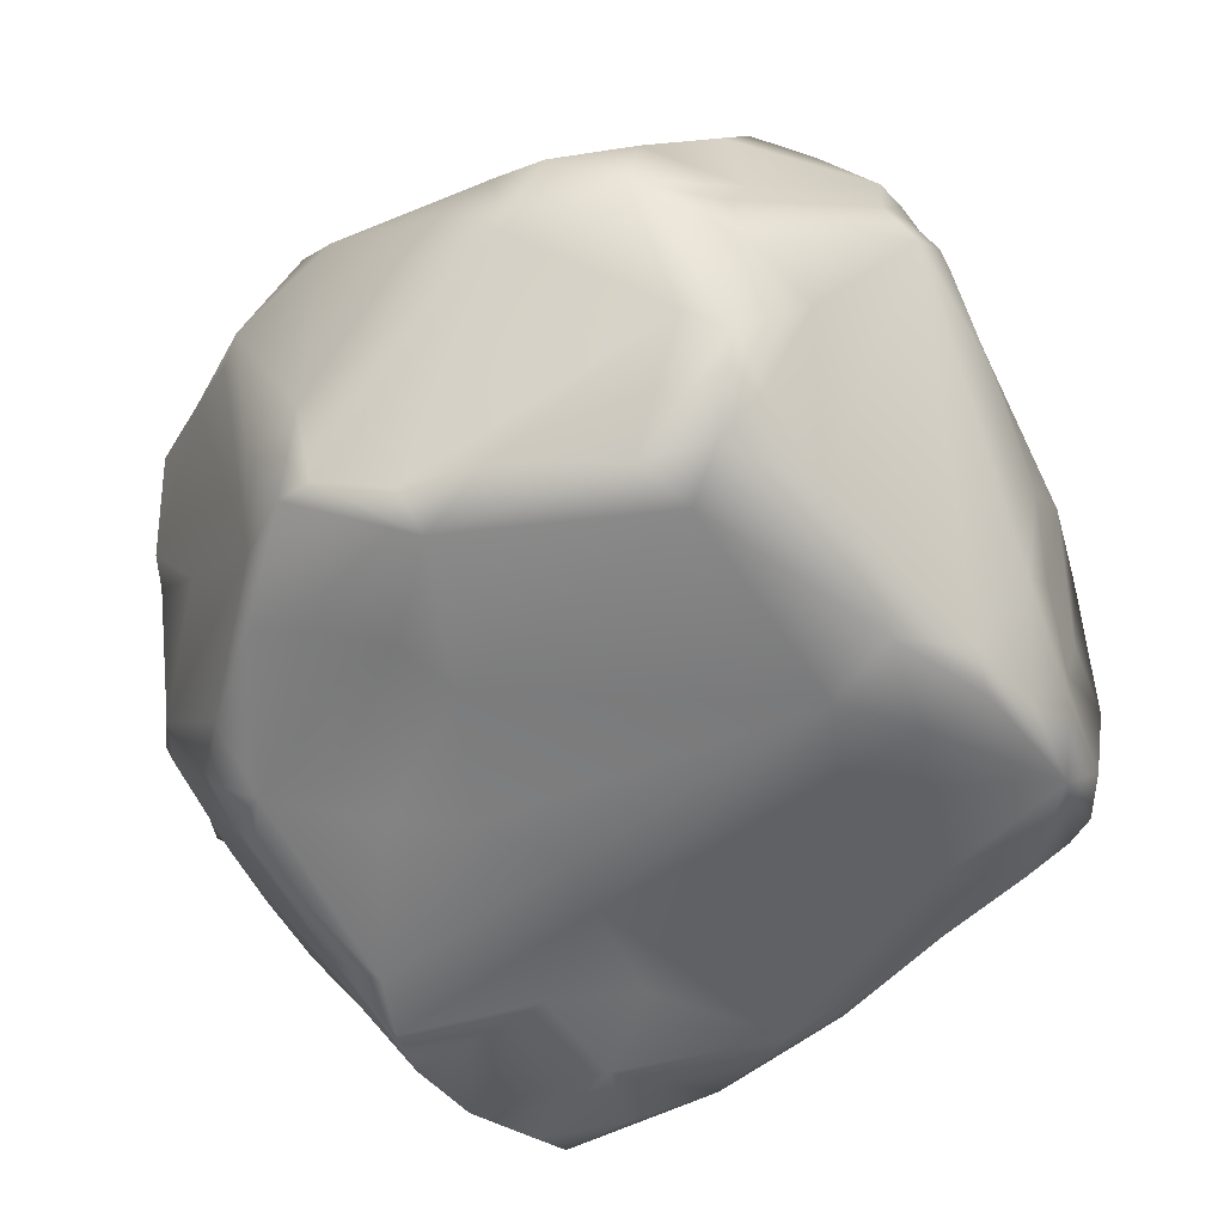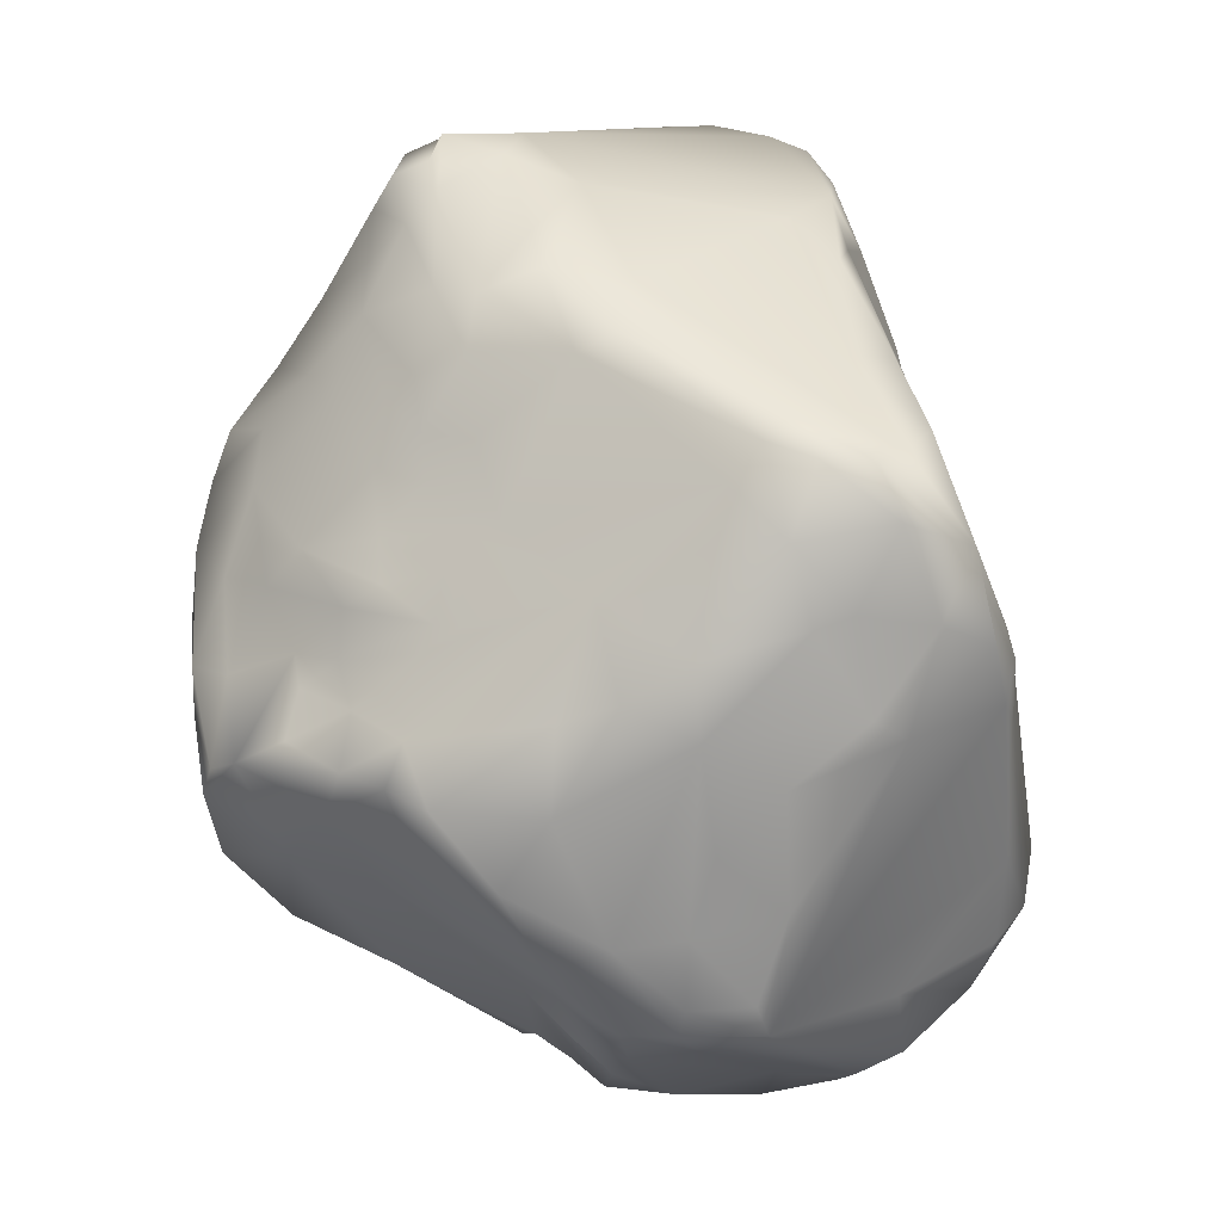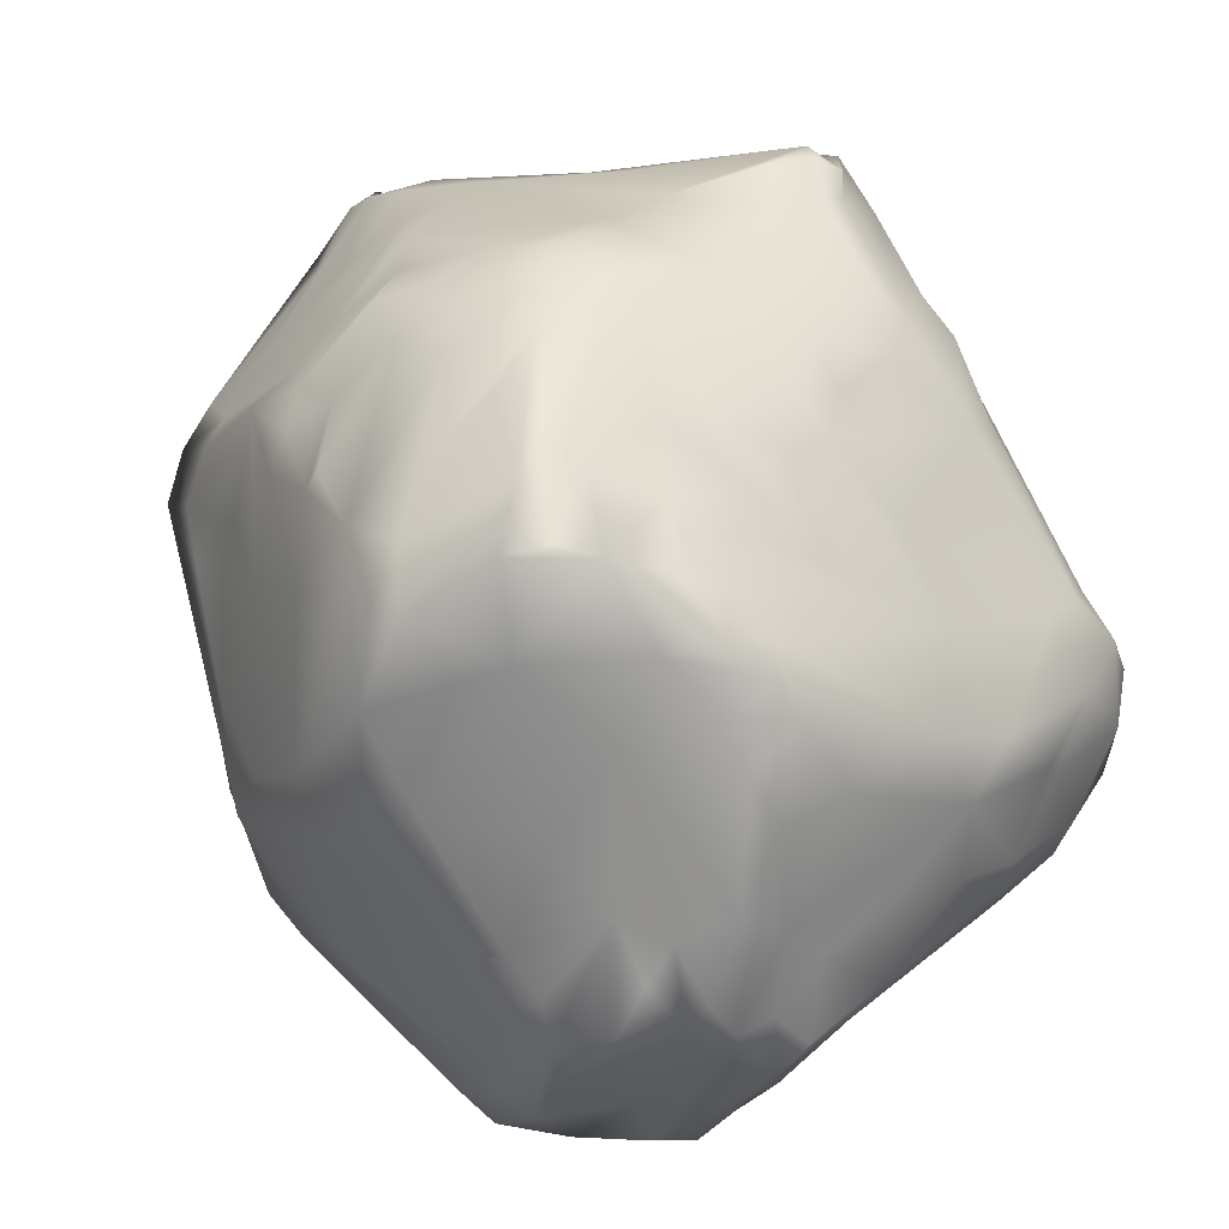
<metadata>
{"format":"obj","ext":"obj","renderer":"f3d","projection":"perspective","resolution":1024,"background":"white","views":[{"elev":-69.9,"azim":157.3,"up":"+Y"},{"elev":-24.9,"azim":-88.1,"up":"+Z"},{"elev":-37.2,"azim":-151.2,"up":"+Z"}]}
</metadata>
<code>
v -0.372 -0.2512 0.01522
v -0.2194 -0.3098 -0.06977
v -0.3279 -0.1711 0.2785
v -0.4117 0.1109 -0.1818
v -0.3174 0.314 -0.3065
v -0.375 0.1507 -0.3125
v 0.3505 0.04943 -0.3843
v 0.1772 0.18 -0.4638
v 0.264 0.2792 -0.355
v -0.3142 0.158 -0.3953
v -0.1989 0.09924 -0.5
v -0.3814 0.001487 -0.3403
v 0.1846 0.4992 0.2401
v 0.2991 0.4663 0.2013
v 0.1789 0.5226 0.1333
v 0.3781 0.103 0.3694
v 0.4166 0.006392 0.2965
v 0.4337 0.2239 0.265
v -0.07403 -0.3361 -0.3557
v -0.2828 -0.3217 -0.2586
v -0.1061 -0.06711 -0.5655
v 0.3824 -0.1105 -0.3461
v 0.4506 0.06097 -0.2969
v 0.4251 -0.222 -0.2006
v -0.3717 0.3264 0.3888
v -0.1742 0.3747 0.404
v -0.2422 0.4321 0.2786
v 0.1739 -0.22 0.3591
v 0.3504 -0.08203 0.3083
v 0.2963 0.1447 0.4559
v -0.4595 0.06462 0.1648
v -0.3581 -0.1035 0.3035
v -0.4055 0.1251 0.3231
v -0.1768 0.1124 0.5333
v -0.09632 0.3479 0.4617
v -0.3695 0.2892 0.4095
v 0.1167 -0.2675 -0.4497
v 0.3024 -0.1585 -0.4307
v 0.3086 -0.3271 -0.1932
v 0.312 -0.2424 0.2051
v 0.1201 -0.2561 0.3447
v 0.1836 -0.2755 0.1628
v 0.1123 0.569 -0.08607
v 0.01066 0.5853 0.04437
v 0.1054 0.5596 0.02192
v -0.1954 0.524 -0.1739
v -0.2514 0.4765 -0.09286
v -0.2027 0.5322 -0.05638
v 0.003886 0.5673 -0.2194
v -0.1351 0.5689 -0.1962
v -0.1142 0.5823 -0.08162
v 0.1002 0.3593 -0.4127
v -0.02063 0.2833 -0.4411
v -0.07468 0.4645 -0.3431
v 0.4073 0.3157 -0.1306
v 0.4237 0.2461 -0.2393
v 0.3431 0.3268 -0.2596
v 0.4166 -0.2559 -0.04844
v 0.5208 0.07245 -0.06961
v 0.4579 -0.08037 0.06418
v 0.4259 -0.03412 0.2513
v 0.3847 -0.261 0.02447
v 0.3178 -0.2896 -0.01056
v -0.01026 -0.2139 -0.4912
v 0.1779 0.09017 -0.4987
v -0.279 0.3743 -0.2537
v -0.3415 0.2982 -0.217
v -0.1773 0.1692 -0.515
v -0.2485 0.2782 -0.4227
v -0.1424 0.3581 -0.3979
v 0.09629 -0.002497 0.5134
v -0.07137 -0.06423 0.5213
v -0.03582 -0.189 0.4915
v -0.05691 -0.2618 0.1795
v -0.176 -0.09113 0.5347
v -0.2862 -0.1562 0.3778
v -0.1622 -0.1369 0.5212
v -0.3195 0.1964 0.4494
v -0.3431 0.3669 0.2648
v -0.3348 0.3652 0.3406
v -0.4711 0.1643 0.1765
v -0.07045 0.0847 -0.5785
v 0.112 0.03551 -0.5675
v 0.07948 -0.07687 -0.5513
v -0.04914 0.2005 -0.4932
v 0.2912 0.2814 0.5119
v 0.3014 0.3439 0.5102
v 0.196 0.3749 0.5474
v 0.05651 0.2254 0.5595
v -0.04334 0.1253 0.5495
v 0.09943 0.1562 0.5548
v -0.06865 0.008452 -0.5707
v 0.1073 -0.1692 -0.5467
v -0.2033 0.01728 -0.4899
v -0.146 0.02196 -0.55
v -0.1514 -0.05356 -0.5475
v 0.5051 0.2726 0.08834
v 0.5277 0.17 0.06267
v 0.5129 0.1587 -0.01508
v 0.3141 0.2349 0.4875
v -0.3282 -0.2143 -0.3162
v -0.3285 -0.08685 -0.3722
v -0.2301 -0.0884 -0.4734
v -0.4183 -0.212 0.08682
v -0.3743 -0.1589 0.2376
v -0.4437 -0.1606 0.07671
v 0.09882 0.4807 -0.3521
v 0.04653 0.5487 -0.2752
v 0.06847 0.571 -0.1801
v 0.28 0.4436 -0.08619
v 0.1857 0.4892 -0.1691
v 0.0394 -0.2109 0.4541
v -0.1553 -0.208 0.271
v -0.1954 0.4867 0.2162
v 0.01901 0.4086 0.4487
v 0.04129 0.5286 0.2673
v -0.1603 0.5741 0.0008149
v 0.2037 -0.1532 -0.5253
v 0.197 -0.0593 -0.5445
v -0.2824 0.4377 0.1558
v -0.1774 0.5407 0.1428
v -0.0807 0.5554 0.1664
v 0.3828 -0.2239 0.1496
v 0.3236 -0.1952 0.2665
v -0.4037 0.2121 0.3651
v -0.3948 0.286 0.3285
v -0.4414 0.2363 0.1635
v 0.5028 0.2068 -0.03641
v 0.5097 0.06438 -0.1633
v -0.4267 -0.1587 -0.2196
v -0.4124 -0.2465 -0.2265
v -0.4909 -0.2069 -0.1463
v -0.4351 0.006872 -0.2716
v -0.4846 -0.0307 -0.09496
v 0.02747 0.5604 0.1793
v 0.07985 0.4841 0.3445
v 0.1404 0.5263 0.1719
v -0.4957 -0.2133 -0.06443
v -0.4418 -0.2841 -0.1493
v -0.4612 -0.243 -0.02311
v -0.3037 -0.2916 -0.08942
v 0.01016 0.5531 -0.3063
v 0.1632 0.3392 0.548
v 0.2276 0.2099 0.5188
v -0.2173 0.4036 -0.3454
v -0.2059 0.5095 -0.2836
v -0.111 0.5579 -0.2809
v -0.1708 -0.3454 -0.1575
v 0.09914 -0.2887 0.1252
v -0.005648 -0.2874 0.1307
v -0.1976 -0.338 -0.2412
v 0.04254 -0.3769 -0.2995
v -0.4006 0.2086 -0.09321
v -0.4679 0.1285 0.0713
v -0.4422 0.1781 0.2405
v 0.4474 0.3881 0.2171
v 0.3925 0.4127 0.2477
v 0.2572 0.4029 0.4151
v 0.1102 -0.3699 -0.3199
v 0.2379 -0.334 -0.2541
v 0.2654 -0.3378 -0.1614
v 0.1746 -0.3175 -0.01547
v 0.3424 0.4436 0.1829
v 0.2305 0.5399 0.07795
v 0.2139 0.521 -0.009846
v -0.3589 0.3512 -0.007972
v -0.328 0.4018 0.1038
v -0.2444 0.4988 0.03296
v -0.4284 0.2468 0.09843
v -0.4131 0.2383 -0.0007416
v 0.3562 0.4586 0.1308
v 0.478 0.368 0.157
v -0.0508 -0.242 0.3083
v -0.4256 0.2841 0.1806
v -0.3547 0.3703 0.1898
v -0.4026 0.3047 0.08218
v -0.388 0.3218 0.2861
v 0.07948 -0.2376 0.4085
v 0.05119 0.5771 0.1301
v -0.04194 0.5817 0.07718
v -0.02573 0.5579 0.143
v -0.3591 -0.1765 -0.3083
v 0.3876 -0.3026 -0.159
v 0.4597 -0.1348 -0.1173
v 0.4094 -0.2907 -0.1236
v -0.2434 0.4909 0.1095
v -0.05583 0.5892 0.000339
v -0.1463 0.5635 0.09176
v -0.05565 0.1458 -0.5512
v 0.001301 0.1044 -0.575
v -0.1012 0.02897 -0.5645
v 0.5341 0.1404 0.02593
v 0.5036 0.06527 0.1111
v 0.4528 0.08696 0.2286
v -0.06377 0.06035 0.5351
v -0.1825 0.02737 0.5469
v 0.484 0.0399 0.136
v -0.3806 0.2983 0.02697
v 0.06839 0.1541 -0.5357
v 0.07728 0.1158 -0.567
v 0.3239 -0.0844 -0.4602
v 0.2365 -0.02521 -0.5054
v 0.2844 -0.1155 -0.5049
v 0.1634 0.09891 0.5247
v 0.2532 0.3752 -0.3187
v 0.1671 0.3657 -0.3852
v 0.04439 -0.3646 -0.3695
v 0.08343 0.1951 -0.5029
v 0.1121 0.2116 -0.4935
v 0.1552 0.5627 0.05536
v -0.03292 0.2156 0.532
v 0.1107 0.3791 0.5223
v 0.1256 0.4276 0.4664
v -0.2068 -0.1632 0.4471
v -0.156 -0.1971 0.3825
v -0.1189 -0.1675 0.5045
v 0.1875 0.4023 0.5097
v 0.3055 0.4352 0.2644
v 0.1788 0.4527 0.3501
v 0.2299 0.3816 0.5287
v 0.2825 -0.2793 0.02664
v 0.4721 0.1067 -0.2563
v 0.4956 0.1702 -0.1375
v 0.4399 0.2189 -0.2165
v -0.5004 -0.09125 -0.1714
v -0.5261 -0.1219 -0.08919
v 0.2947 -0.2273 0.2676
v -0.3918 0.2831 0.401
v -0.1699 0.5684 -0.1509
v -0.314 -0.3313 -0.2193
v -0.2711 -0.3287 -0.1609
v -0.108 0.09839 0.5546
v 0.06416 -0.2996 -0.46
v 0.07509 -0.2221 -0.5306
v -0.3146 0.2856 -0.3843
v -0.2794 0.3844 -0.326
v 0.3729 -0.1393 0.2437
v 0.3634 -0.2215 0.2181
v -0.2605 0.4466 -0.2804
v -0.1659 0.542 -0.2731
v -0.5145 -0.1819 -0.08703
v -0.3402 0.3441 -0.07982
v -0.3465 0.3397 -0.1369
v -0.3614 0.2703 -0.1303
v -0.3166 0.3837 -0.1497
v -0.245 0.4429 -0.1714
v -0.3617 -0.3072 -0.2249
v -0.4337 -0.1152 -0.2382
v -0.392 0.08347 -0.3008
v -0.3458 0.2816 -0.1845
v -0.2965 0.3885 -0.2019
v 0.4019 -0.04518 0.2886
v -0.1861 -0.02308 0.5451
v 0.0183 -0.3263 -0.4218
v 0.4301 0.3908 0.1184
v 0.3515 0.3726 -0.1298
v -0.2512 0.2156 -0.4534
v -0.1993 0.5223 0.04297
v -0.2948 0.4348 -0.0676
v 0.4219 0.3724 0.0431
v 0.3667 0.3893 0.01273
v -0.402 0.2961 0.3593
v -0.3901 0.3381 0.3478
v -0.4794 0.08334 0.08944
v -0.5036 -0.09384 -0.02829
v -0.3076 0.3325 -0.357
v -0.2557 0.3203 -0.3798
v 0.1806 0.5398 0.01896
v -0.0976 0.1609 -0.5183
v -0.1045 0.09379 -0.5626
v -0.504 -0.06687 -0.05611
v 0.1466 0.5415 0.03069
v 0.1385 0.5502 -0.08877
v -0.2561 0.4344 -0.2175
v 0.3612 0.4316 0.0437
v 0.3591 0.1437 0.3946
v 0.2354 0.147 0.5002
v 0.278 0.2115 0.4782
v 0.3306 0.1959 0.4514
v 0.2517 -0.2618 0.1537
v 0.2472 -0.3136 -0.03456
v -0.3856 0.2512 -0.09416
v -0.3663 0.2924 -0.02662
v 0.3115 0.4467 0.005702
v -0.3741 0.3392 0.07304
v 0.5037 0.1245 -0.05784
v -0.3646 0.2488 -0.1945
v -0.2789 -0.01298 -0.4281
v 0.3612 -0.0949 -0.4037
v -0.05846 0.5823 -0.1172
v 0.5087 0.03198 -0.1324
g PolySphere_PolySphere
f 1 2 3
f 4 5 6
f 7 8 9
f 10 11 12
f 13 14 15
f 16 17 18
f 19 20 21
f 22 23 24
f 25 26 27
f 28 29 30
f 31 32 33
f 34 35 36
f 37 38 39
f 40 41 42
f 43 44 45
f 46 47 48
f 49 50 51
f 52 53 54
f 55 56 57
f 58 59 60
f 61 58 60
f 62 40 63
f 19 21 64
f 7 65 8
f 66 5 67
f 68 69 70
f 71 72 73
f 2 74 3
f 75 76 77
f 76 75 78
f 79 80 27
f 33 81 31
f 82 83 84
f 70 53 85
f 86 87 88
f 89 90 91
f 92 93 21
f 94 95 96
f 97 98 99
f 87 100 18
f 101 102 103
f 104 105 106
f 107 108 109
f 110 57 111
f 73 112 71
f 74 113 3
f 114 115 116
f 50 117 51
f 37 118 38
f 83 119 84
f 120 114 121
f 122 114 116
f 61 123 58
f 29 28 124
f 125 126 127
f 76 78 33
f 128 97 99
f 24 23 129
f 130 131 132
f 133 134 4
f 122 116 135
f 136 13 137
f 138 139 140
f 1 139 141
f 142 50 49
f 107 54 142
f 143 91 144
f 71 112 30
f 54 145 146
f 142 54 147
f 148 149 150
f 148 151 152
f 153 134 154
f 125 127 155
f 156 87 18
f 87 157 158
f 159 160 161
f 152 162 148
f 15 163 164
f 165 110 111
f 166 167 168
f 169 170 154
f 163 171 164
f 156 18 172
f 112 73 173
f 75 77 73
f 174 175 176
f 177 175 174
f 41 150 149
f 178 173 74
f 45 44 179
f 180 122 181
f 182 102 101
f 11 94 12
f 183 38 24
f 24 184 185
f 186 120 121
f 187 117 188
f 189 190 82
f 95 191 21
f 192 193 59
f 98 172 194
f 91 195 72
f 78 196 34
f 197 194 61
f 98 194 197
f 4 67 5
f 170 169 198
f 199 65 200
f 199 200 85
f 201 202 23
f 119 203 118
f 91 72 71
f 204 144 91
f 205 107 109
f 206 107 205
f 159 37 160
f 19 207 151
f 208 8 65
f 208 52 209
f 210 45 179
f 164 110 165
f 62 58 123
f 58 185 184
f 211 212 35
f 115 213 136
f 56 97 128
f 7 9 56
f 214 76 215
f 73 216 215
f 217 218 219
f 87 158 220
f 40 221 63
f 152 161 162
f 222 223 129
f 224 223 222
f 106 32 31
f 225 132 226
f 41 178 74
f 28 41 227
f 116 137 135
f 210 135 137
f 228 126 125
f 35 25 36
f 218 14 13
f 219 218 13
f 54 146 147
f 229 46 48
f 21 20 101
f 139 230 231
f 232 196 195
f 211 35 34
f 172 97 56
f 97 172 98
f 92 84 93
f 233 234 118
f 6 5 235
f 145 236 146
f 26 25 35
f 35 212 115
f 237 238 123
f 40 62 123
f 151 20 19
f 231 230 151
f 146 236 239
f 240 146 46
f 116 136 137
f 115 136 116
f 226 132 241
f 241 132 139
f 242 243 244
f 245 47 246
f 131 139 132
f 139 247 20
f 65 7 202
f 202 200 65
f 225 130 132
f 225 134 133
f 225 133 248
f 12 249 10
f 195 75 72
f 75 73 72
f 142 147 50
f 240 46 229
f 76 3 215
f 32 76 33
f 67 250 251
f 67 251 66
f 61 237 123
f 30 29 252
f 76 105 3
f 105 104 3
f 78 75 253
f 195 253 75
f 150 74 148
f 150 41 74
f 19 64 254
f 19 254 207
f 255 171 156
f 55 57 256
f 11 68 191
f 257 68 11
f 172 255 156
f 55 172 56
f 117 258 188
f 229 48 117
f 93 118 234
f 21 93 234
f 12 102 182
f 12 248 133
f 113 215 3
f 173 113 74
f 208 53 52
f 53 208 85
f 176 198 169
f 243 242 259
f 248 130 225
f 182 131 130
f 223 59 129
f 184 24 129
f 245 250 243
f 243 259 245
f 215 173 73
f 215 113 173
f 43 109 44
f 111 205 109
f 207 152 151
f 159 161 152
f 166 168 259
f 259 242 166
f 131 247 139
f 182 101 131
f 260 55 261
f 55 260 172
f 109 187 44
f 187 188 180
f 262 263 126
f 80 79 177
f 4 249 133
f 133 249 12
f 206 209 52
f 206 9 8
f 40 123 238
f 41 40 227
f 156 171 163
f 218 157 163
f 139 20 230
f 230 20 151
f 258 186 188
f 48 47 168
f 264 265 31
f 265 138 31
f 87 156 157
f 157 156 163
f 25 263 262
f 25 27 80
f 235 266 267
f 235 10 6
f 164 268 210
f 15 164 210
f 235 69 257
f 68 257 69
f 263 80 177
f 25 80 263
f 208 209 8
f 209 206 8
f 81 264 31
f 127 154 81
f 207 233 159
f 207 159 152
f 46 246 47
f 146 246 46
f 222 129 23
f 23 224 222
f 68 70 269
f 68 269 270
f 218 163 14
f 14 163 15
f 236 66 239
f 239 246 146
f 265 226 241
f 271 225 226
f 224 56 128
f 23 56 224
f 143 89 91
f 212 211 89
f 268 272 210
f 268 273 272
f 251 246 274
f 239 274 246
f 84 119 118
f 84 118 93
f 213 217 219
f 212 89 143
f 273 43 45
f 273 109 43
f 212 213 115
f 217 213 212
f 255 275 171
f 164 171 275
f 18 100 276
f 144 204 277
f 88 144 86
f 278 279 100
f 30 17 16
f 30 279 278
f 82 84 92
f 68 270 191
f 34 36 78
f 228 125 78
f 261 55 256
f 260 261 275
f 40 42 280
f 281 280 162
f 176 169 174
f 127 169 154
f 211 232 90
f 89 211 90
f 11 191 95
f 11 95 94
f 148 162 149
f 162 280 42
f 125 155 33
f 33 78 125
f 153 4 134
f 242 244 282
f 188 186 121
f 121 114 122
f 62 63 161
f 281 162 161
f 178 112 173
f 112 28 30
f 166 242 283
f 282 283 242
f 18 194 172
f 18 17 194
f 83 200 119
f 190 83 82
f 194 17 61
f 252 237 61
f 271 226 265
f 264 271 265
f 284 261 110
f 110 164 284
f 143 217 212
f 88 143 144
f 281 63 221
f 161 63 281
f 206 52 107
f 52 54 107
f 280 221 40
f 281 221 280
f 213 219 136
f 136 219 13
f 90 195 91
f 90 232 195
f 9 57 56
f 111 57 205
f 285 175 167
f 120 79 27
f 147 240 50
f 147 146 240
f 217 143 88
f 220 158 217
f 205 9 206
f 57 9 205
f 188 121 122
f 180 188 122
f 94 96 103
f 101 103 21
f 239 66 274
f 274 66 251
f 278 144 277
f 86 144 278
f 180 181 179
f 210 179 135
f 95 21 96
f 103 96 21
f 223 286 59
f 286 192 59
f 181 122 135
f 179 181 135
f 190 200 83
f 200 190 85
f 1 141 2
f 141 139 231
f 27 26 115
f 35 115 26
f 141 231 2
f 151 148 231
f 85 190 189
f 269 189 82
f 33 155 81
f 155 127 81
f 29 124 237
f 29 237 252
f 101 20 247
f 101 247 131
f 2 148 74
f 231 148 2
f 237 124 238
f 124 40 238
f 120 167 175
f 167 120 186
f 284 164 275
f 275 261 284
f 217 158 218
f 158 157 218
f 124 227 40
f 227 124 28
f 287 67 4
f 282 287 4
f 117 48 258
f 48 168 258
f 102 12 288
f 102 288 103
f 185 183 24
f 161 183 185
f 273 111 109
f 165 111 273
f 85 269 70
f 269 85 189
f 140 139 1
f 3 104 1
f 261 256 110
f 256 57 110
f 50 229 117
f 50 240 229
f 289 201 23
f 24 38 22
f 235 267 69
f 70 69 145
f 126 263 177
f 126 177 174
f 272 45 210
f 273 45 272
f 118 203 38
f 38 201 289
f 228 262 126
f 36 25 262
f 12 94 288
f 288 94 103
f 23 202 7
f 7 56 23
f 64 233 254
f 254 233 207
f 251 245 246
f 245 251 250
f 249 6 10
f 249 4 6
f 70 54 53
f 70 145 54
f 64 234 233
f 21 234 64
f 204 71 277
f 71 204 91
f 258 168 186
f 167 186 168
f 266 145 267
f 145 69 267
f 223 224 128
f 223 128 286
f 203 202 201
f 201 38 203
f 264 154 271
f 81 154 264
f 5 266 235
f 236 5 66
f 255 260 275
f 172 260 255
f 245 259 47
f 47 259 168
f 100 87 86
f 86 278 100
f 38 289 22
f 22 289 23
f 32 106 105
f 105 76 32
f 236 266 5
f 145 266 236
f 248 182 130
f 12 182 248
f 161 39 183
f 183 39 38
f 34 196 232
f 211 34 232
f 31 138 106
f 106 138 140
f 44 187 180
f 44 180 179
f 77 216 73
f 77 76 214
f 42 41 149
f 149 162 42
f 11 10 257
f 235 257 10
f 202 203 119
f 200 202 119
f 99 192 286
f 128 99 286
f 49 290 187
f 290 117 187
f 37 39 160
f 160 39 161
f 120 27 114
f 114 27 115
f 129 59 291
f 291 59 58
f 28 178 41
f 28 112 178
f 108 49 109
f 109 49 187
f 208 65 199
f 199 85 208
f 127 174 169
f 127 126 174
f 197 61 60
f 59 193 60
f 290 49 51
f 290 51 117
f 99 98 192
f 192 98 193
f 243 250 244
f 287 282 244
f 164 165 268
f 165 273 268
f 291 58 184
f 184 129 291
f 250 67 287
f 244 250 287
f 166 285 167
f 285 166 198
f 71 30 277
f 277 30 278
f 108 142 49
f 107 142 108
f 233 37 159
f 233 118 37
f 15 137 13
f 137 15 210
f 166 283 198
f 198 283 170
f 36 262 228
f 36 228 78
f 220 88 87
f 220 217 88
f 161 185 62
f 62 185 58
f 77 214 216
f 216 214 215
f 106 140 104
f 104 140 1
f 17 252 61
f 30 252 17
f 196 253 195
f 78 253 196
f 175 285 176
f 285 198 176
f 271 134 225
f 154 134 271
f 175 79 120
f 79 175 177
f 279 30 276
f 100 279 276
f 270 92 191
f 191 92 21
f 170 153 154
f 283 153 170
f 265 241 138
f 241 139 138
f 276 16 18
f 30 16 276
f 197 60 193
f 98 197 193
f 269 82 270
f 270 82 92
f 282 4 153
f 283 282 153

</code>
